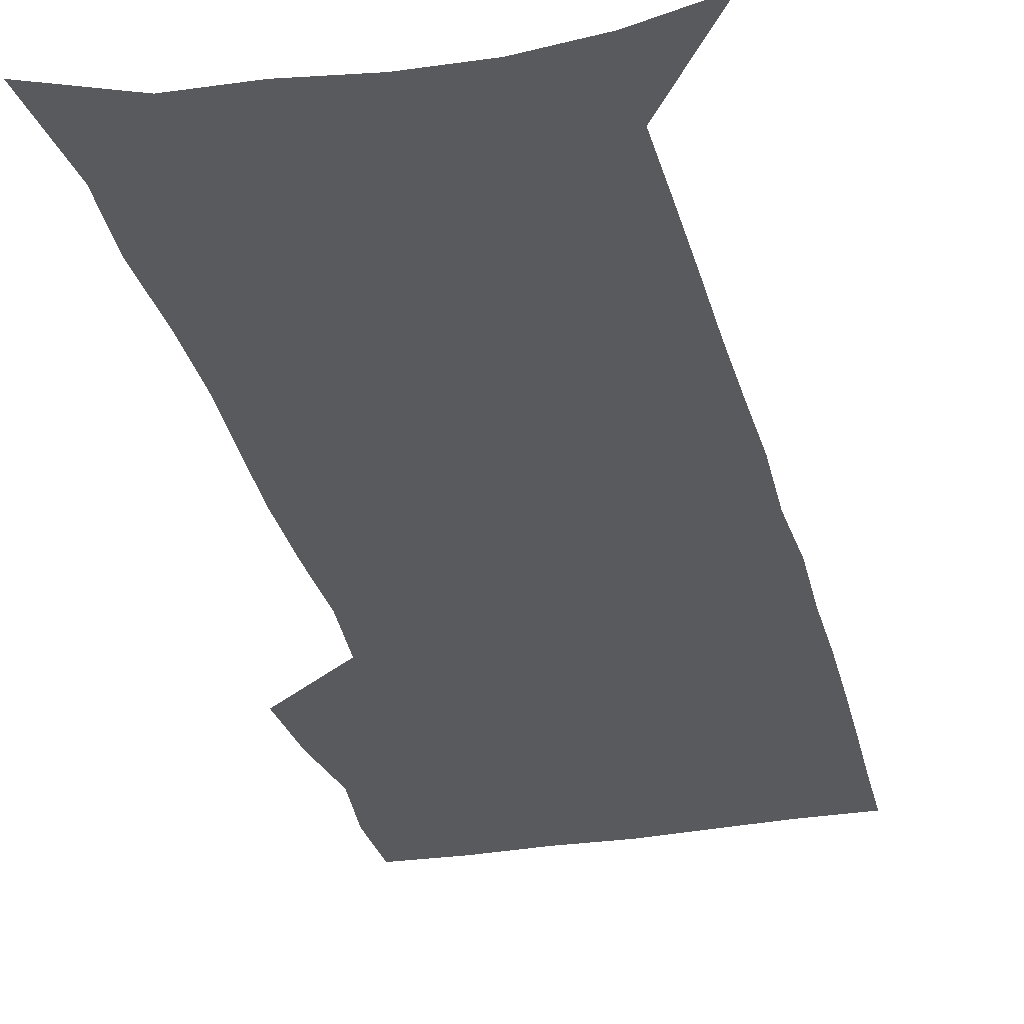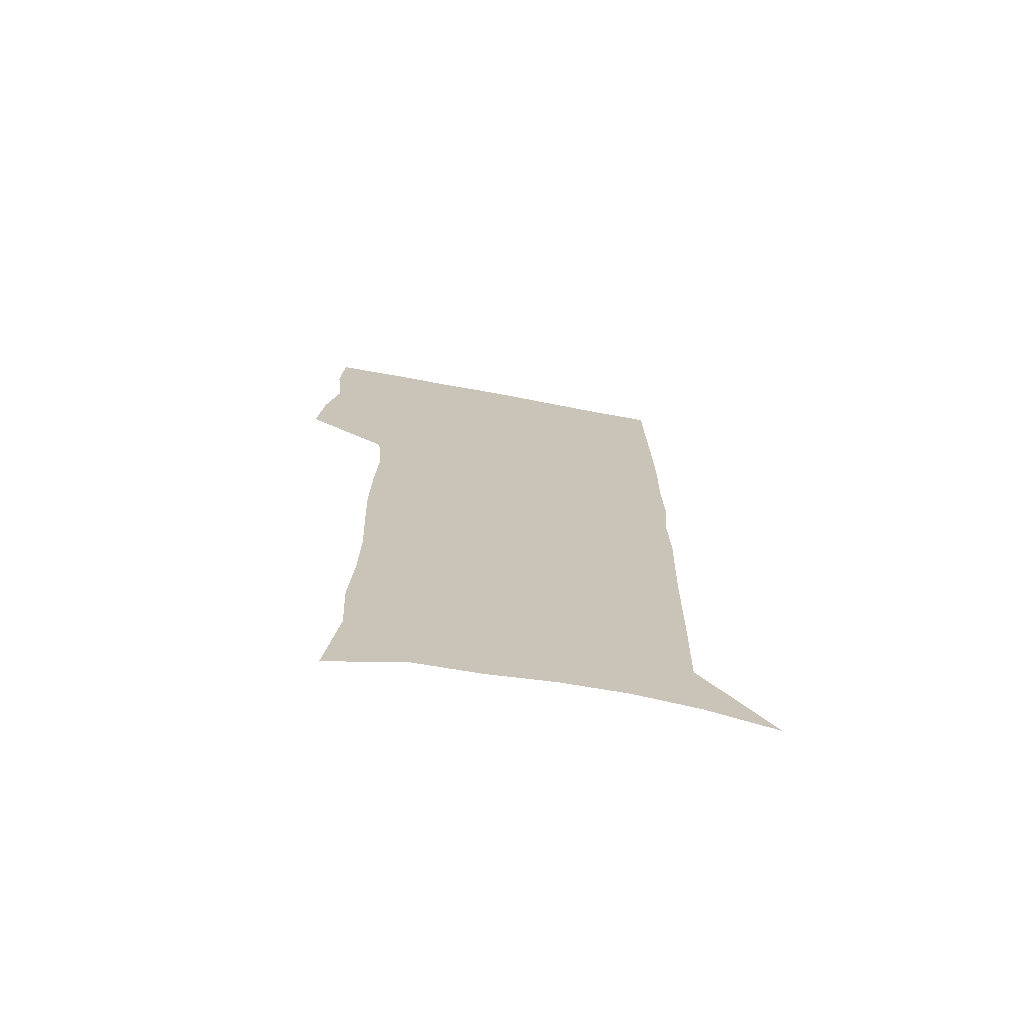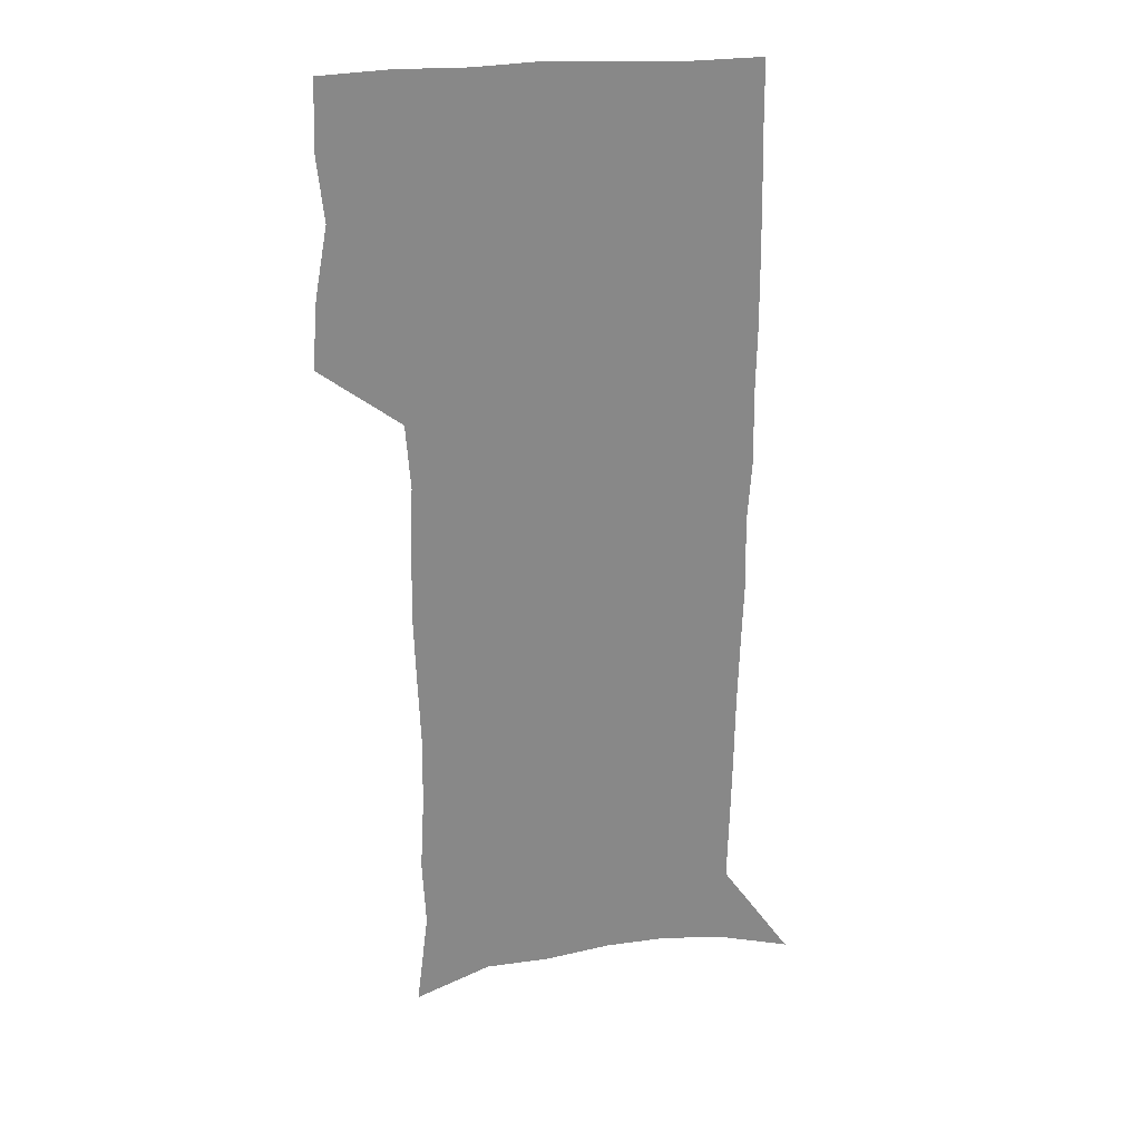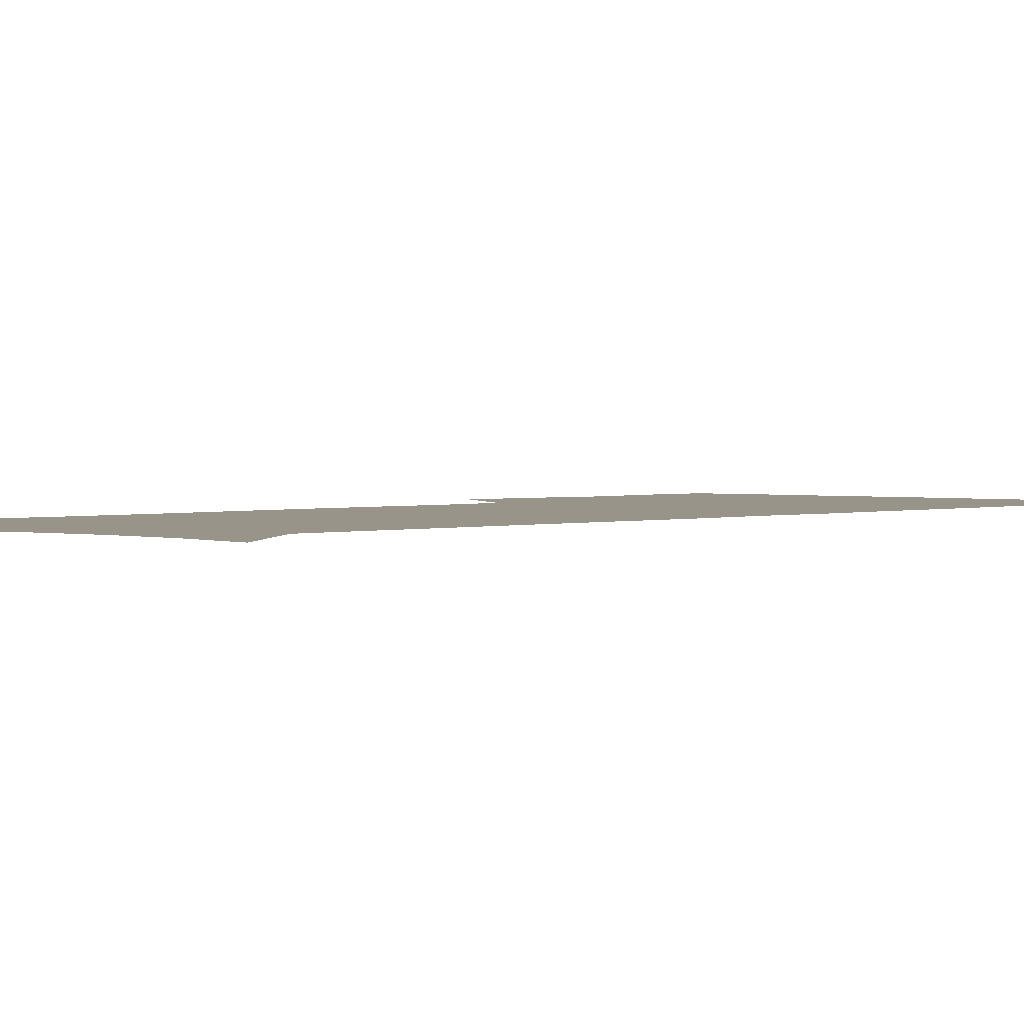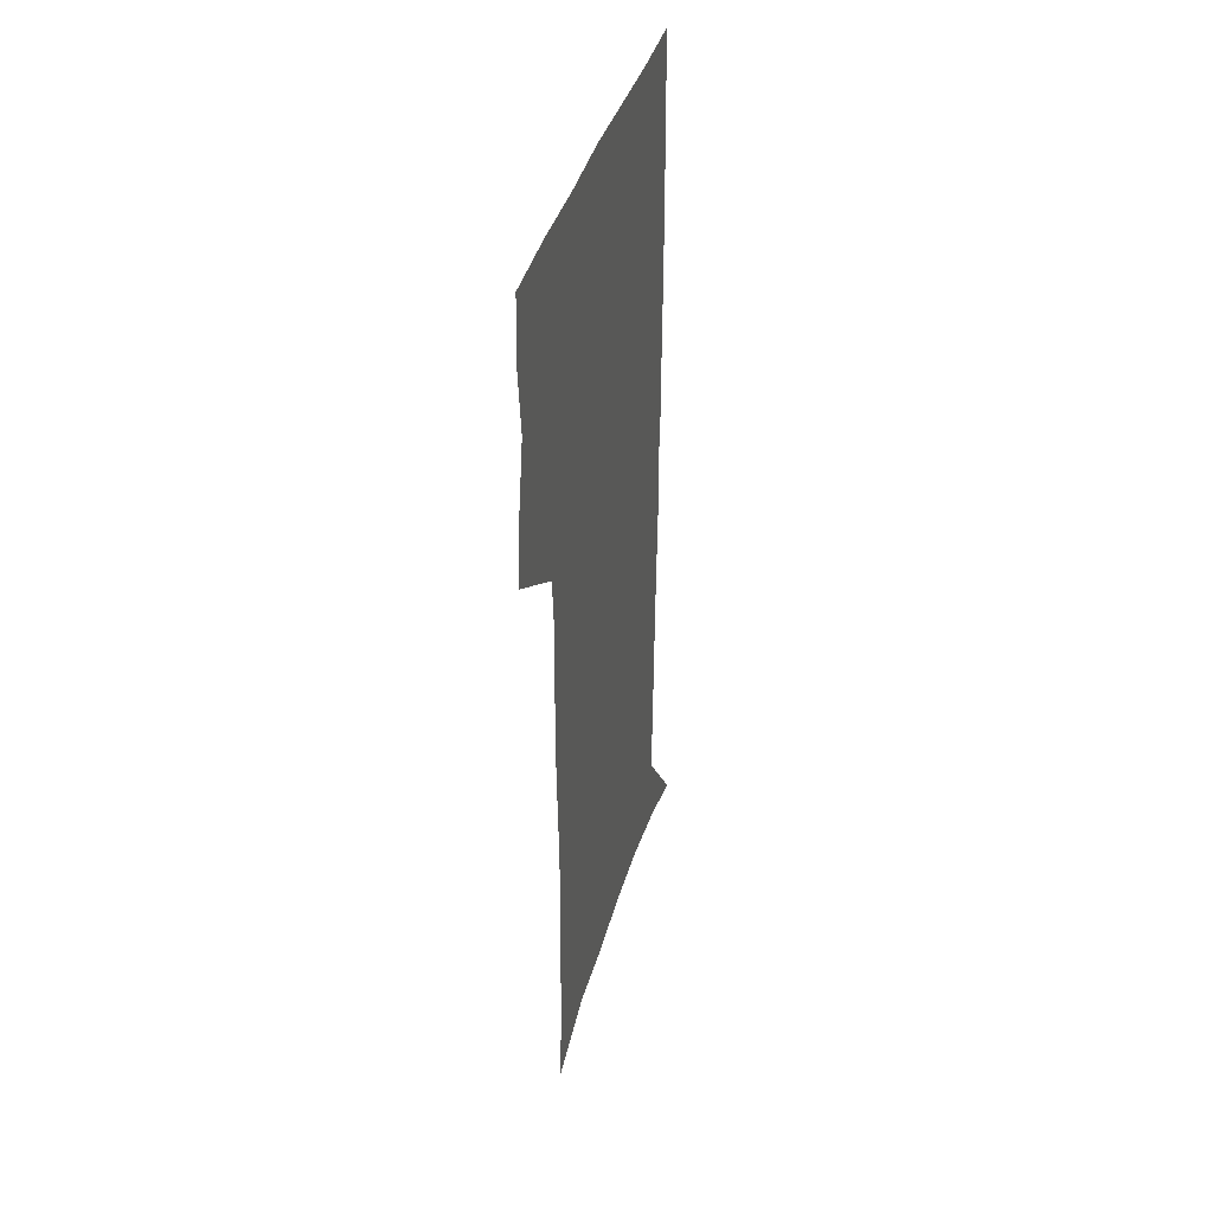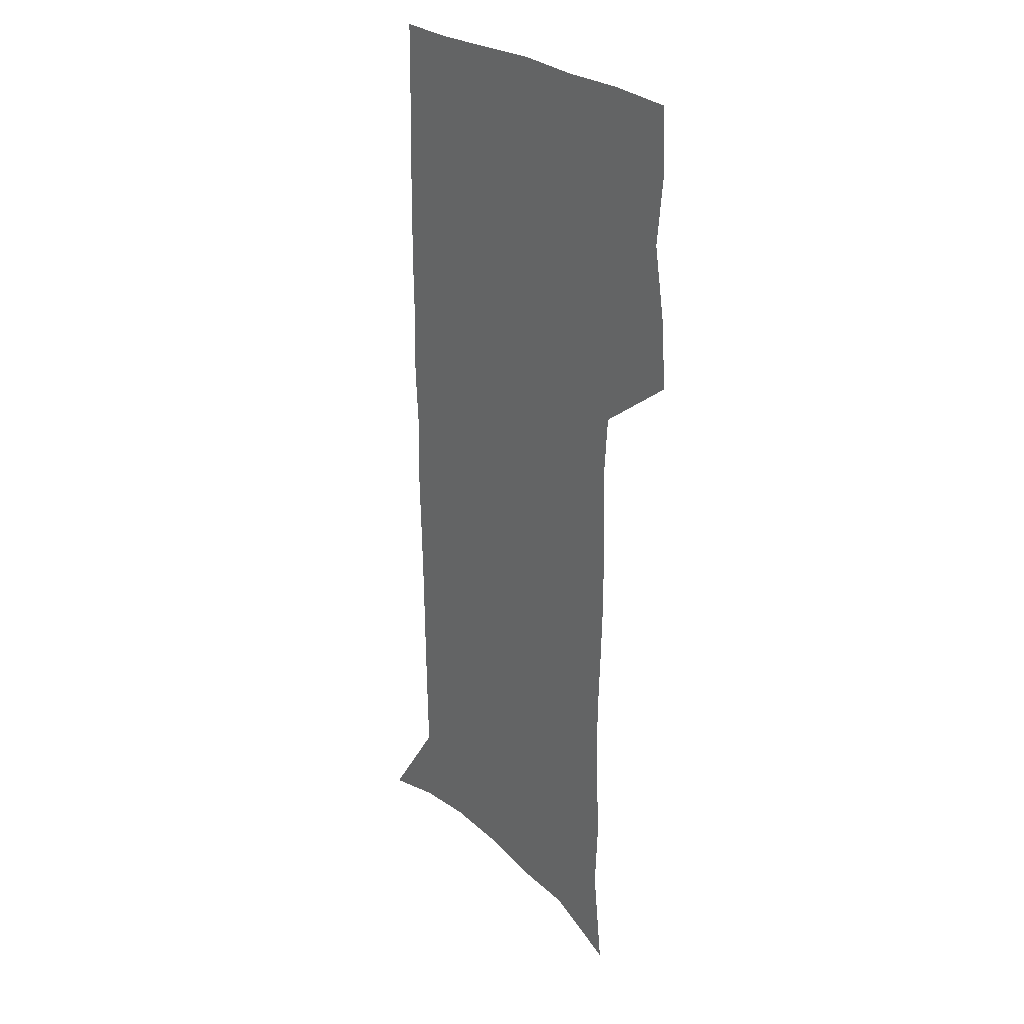
<metadata>
{"format":"obj","ext":"obj","renderer":"f3d","projection":"perspective","resolution":1024,"background":"white","views":[{"elev":-31.8,"azim":13.5,"up":"+Z"},{"elev":-72.1,"azim":-10.5,"up":"+Y"},{"elev":27.5,"azim":-9.3,"up":"+Y"},{"elev":1.7,"azim":40.7,"up":"+Z"},{"elev":42.4,"azim":-73.3,"up":"+Y"},{"elev":26.8,"azim":-127.5,"up":"+Y"}]}
</metadata>
<code>
v 475.2 446.5 0
v 477.7 476.7 0
v 483.3 507.7 0
v 480.2 537.9 0
v 481.6 566.6 0
v 507.4 124 0
v 512.7 168.2 0
v 511.2 199.6 0
v 513.1 234.2 0
v 513.5 266.5 0
v 512.3 296.9 0
v 511.4 327.4 0
v 511.8 358.7 0
v 513.1 390.5 0
v 511 419.8 0
v 514.5 450.5 0
v 512.4 478.9 0
v 515 508 0
v 514.8 536.5 0
v 511.2 568 0
v 540.9 137.9 0
v 543.5 177.6 0
v 545.7 213.4 0
v 545.7 244.6 0
v 544.9 274.5 0
v 544.7 304.9 0
v 544.3 334.8 0
v 543.8 364.5 0
v 543.8 394.2 0
v 545 423.9 0
v 545.7 452.5 0
v 545.3 480.3 0
v 545.3 508 0
v 545.7 535.2 0
v 541.7 567.5 0
v 569.4 139 0
v 571.9 182.2 0
v 574.2 220.6 0
v 573.7 248.9 0
v 573.5 279 0
v 573.4 308.8 0
v 573.2 338.4 0
v 573.4 368 0
v 573.7 397 0
v 573.8 425.4 0
v 574.3 453.7 0
v 573.7 481 0
v 573.7 508.4 0
v 573.3 536 0
v 570.7 568.7 0
v 598.5 143.3 0
v 599.7 187.2 0
v 600.3 218.9 0
v 600.4 248.5 0
v 600.6 280.5 0
v 600.7 309.3 0
v 600.9 341 0
v 601 369.3 0
v 601.3 397.3 0
v 601.5 425.4 0
v 601.4 453.9 0
v 601.5 481.3 0
v 601.4 508.8 0
v 601.1 535.7 0
v 600.1 567.5 0
v 627.1 144.3 0
v 627.1 182.7 0
v 627 217.2 0
v 627.4 248 0
v 627.6 278.7 0
v 628.2 308.1 0
v 628.1 339 0
v 628.3 368.2 0
v 629 396.4 0
v 629.6 424.8 0
v 629.3 453.5 0
v 629.3 481.4 0
v 629.4 509.2 0
v 629 537.2 0
v 629.2 566.4 0
v 655.8 141.1 0
v 655.2 178.3 0
v 655.9 210.5 0
v 656.5 241.8 0
v 656.9 272.8 0
v 657.7 302.9 0
v 658.7 333 0
v 658 364.2 0
v 659.9 392.9 0
v 659.3 423 0
v 659.8 452 0
v 659.6 481 0
v 659.1 509.7 0
v 658.5 538.3 0
v 658.1 566.8 0
v 686 133.2 0
v 691 571 0
v 691 601 0
f 15 16 1
f 1 16 2
f 16 17 2
f 2 17 3
f 17 18 3
f 3 18 4
f 18 19 4
f 4 19 5
f 19 20 5
f 6 21 7
f 21 22 7
f 7 22 8
f 22 23 8
f 8 23 9
f 23 24 9
f 9 24 10
f 24 25 10
f 10 25 11
f 25 26 11
f 11 26 12
f 26 27 12
f 12 27 13
f 27 28 13
f 13 28 14
f 28 29 14
f 14 29 15
f 29 30 15
f 15 30 16
f 30 31 16
f 16 31 17
f 31 32 17
f 17 32 18
f 32 33 18
f 18 33 19
f 33 34 19
f 19 34 20
f 34 35 20
f 21 36 22
f 36 37 22
f 22 37 23
f 37 38 23
f 23 38 24
f 38 39 24
f 24 39 25
f 39 40 25
f 25 40 26
f 40 41 26
f 26 41 27
f 41 42 27
f 27 42 28
f 42 43 28
f 28 43 29
f 43 44 29
f 29 44 30
f 44 45 30
f 30 45 31
f 45 46 31
f 31 46 32
f 46 47 32
f 32 47 33
f 47 48 33
f 33 48 34
f 48 49 34
f 34 49 35
f 49 50 35
f 36 51 37
f 51 52 37
f 37 52 38
f 52 53 38
f 38 53 39
f 53 54 39
f 39 54 40
f 54 55 40
f 40 55 41
f 55 56 41
f 41 56 42
f 56 57 42
f 42 57 43
f 57 58 43
f 43 58 44
f 58 59 44
f 44 59 45
f 59 60 45
f 45 60 46
f 60 61 46
f 46 61 47
f 61 62 47
f 47 62 48
f 62 63 48
f 48 63 49
f 63 64 49
f 49 64 50
f 64 65 50
f 51 66 52
f 66 67 52
f 52 67 53
f 67 68 53
f 53 68 54
f 68 69 54
f 54 69 55
f 69 70 55
f 55 70 56
f 70 71 56
f 56 71 57
f 71 72 57
f 57 72 58
f 72 73 58
f 58 73 59
f 73 74 59
f 59 74 60
f 74 75 60
f 60 75 61
f 75 76 61
f 61 76 62
f 76 77 62
f 62 77 63
f 77 78 63
f 63 78 64
f 78 79 64
f 64 79 65
f 79 80 65
f 66 81 67
f 81 82 67
f 67 82 68
f 82 83 68
f 68 83 69
f 83 84 69
f 69 84 70
f 84 85 70
f 70 85 71
f 85 86 71
f 71 86 72
f 86 87 72
f 72 87 73
f 87 88 73
f 73 88 74
f 88 89 74
f 74 89 75
f 89 90 75
f 75 90 76
f 90 91 76
f 76 91 77
f 91 92 77
f 77 92 78
f 92 93 78
f 78 93 79
f 93 94 79
f 79 94 80
f 94 95 80
f 81 96 82

</code>
